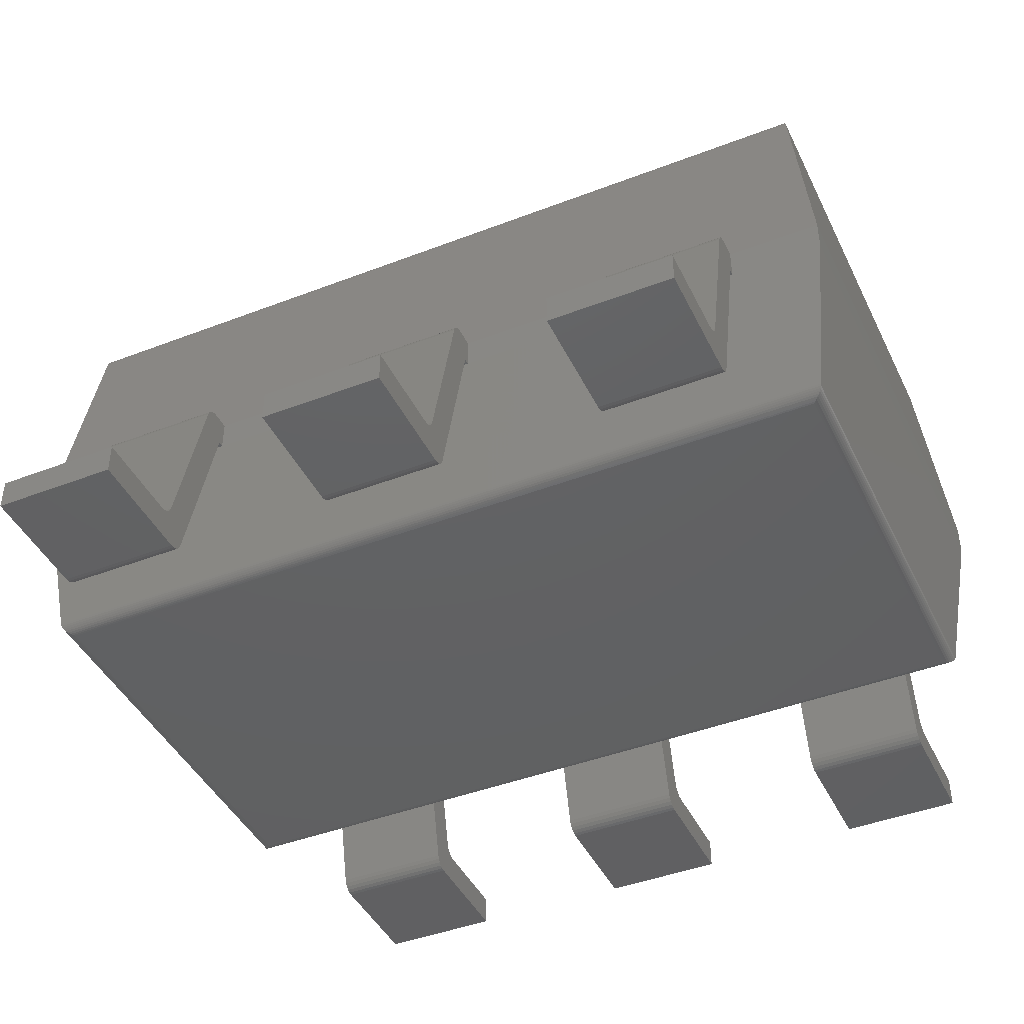
<metadata>
{"format":"stl","ext":"stl","renderer":"f3d","projection":"perspective","resolution":1024,"background":"white","views":[{"elev":-43.3,"azim":-65.5,"up":"+Z"}]}
</metadata>
<code>
# stl→obj: 403 verts, 778 faces
v -0.8 1.45 0.6485
v -0.7248 -1.375 0.1095
v -0.8 -1.45 0.6485
v -0.7248 1.375 0.1095
v 0.7248 -1.375 0.1095
v 0.8 -1.45 0.6485
v -0.7231 -1.373 0.1023
v -0.7202 -1.37 0.09557
v -0.7231 1.373 0.1023
v -0.716 -1.366 0.08949
v -0.7202 1.37 0.09557
v -0.7108 -1.361 0.08428
v -0.716 1.366 0.08949
v -0.7047 -1.355 0.08011
v -0.7108 1.361 0.08428
v -0.698 -1.348 0.07711
v -0.7047 1.355 0.08011
v -0.6917 -1.342 0.07553
v -0.698 1.348 0.07711
v -0.6852 -1.335 0.075
v -0.6917 1.342 0.07553
v -0.6852 1.335 0.075
v -0.8 1.45 0.7485
v -0.8 -1.45 0.7485
v 0.7248 1.375 0.1095
v 0.8 1.45 0.6485
v 0.7231 -1.373 0.1023
v 0.7202 -1.37 0.09557
v 0.716 -1.366 0.08949
v 0.7108 -1.361 0.08428
v 0.7047 -1.355 0.08011
v 0.698 -1.348 0.07711
v 0.6917 -1.342 0.07553
v 0.6852 -1.335 0.075
v 0.8 -1.45 0.7485
v 0.6852 1.335 0.075
v 0.6988 1.349 0.0774
v 0.7088 1.359 0.08268
v 0.7163 1.366 0.08985
v 0.7209 1.371 0.09694
v 0.7234 1.373 0.103
v -0.724 -1.374 1.415
v -0.724 1.374 1.415
v 0.8 1.45 0.7485
v 0.724 -1.374 1.415
v -0.7225 1.373 1.422
v -0.7225 -1.373 1.422
v -0.7198 1.37 1.429
v -0.7198 -1.37 1.429
v -0.7158 1.366 1.435
v -0.7158 -1.366 1.435
v -0.7107 1.361 1.44
v -0.7107 -1.361 1.44
v -0.7048 1.355 1.444
v -0.7048 -1.355 1.444
v -0.6981 -1.348 1.448
v -0.6981 1.348 1.448
v -0.6913 -1.341 1.449
v -0.6913 1.341 1.449
v -0.6843 -1.334 1.45
v -0.6843 1.334 1.45
v 0.724 1.374 1.415
v 0.7225 -1.373 1.422
v 0.7198 -1.37 1.429
v 0.7158 -1.366 1.435
v 0.7107 -1.361 1.44
v 0.7048 -1.355 1.444
v 0.6981 -1.348 1.448
v 0.6913 -1.341 1.449
v 0.6843 -1.334 1.45
v -0.5609 0.8912 1.45
v -0.5437 0.8729 1.45
v -0.5226 0.8595 1.45
v -0.573 0.9132 1.45
v -0.4987 0.8518 1.45
v -0.4737 0.8502 1.45
v -0.4491 0.8549 1.45
v -0.4264 0.8656 1.45
v -0.4071 0.8815 1.45
v -0.4491 1.045 1.45
v -0.4264 1.034 1.45
v -0.4737 1.05 1.45
v -0.4987 1.048 1.45
v -0.5226 1.04 1.45
v -0.5437 1.027 1.45
v -0.5609 1.009 1.45
v -0.573 0.9868 1.45
v -0.5792 0.9625 1.45
v -0.5792 0.9375 1.45
v 0.6843 1.334 1.45
v -0.3831 0.9749 1.45
v -0.38 0.95 1.45
v -0.3924 0.9982 1.45
v -0.4071 1.018 1.45
v -0.3924 0.9018 1.45
v -0.3831 0.9251 1.45
v 0.6968 1.347 1.448
v 0.7071 1.357 1.443
v 0.7147 1.365 1.436
v 0.7194 1.369 1.429
v 0.7225 1.372 1.422
v 0.7234 1.373 1.418
v -0.4491 0.8549 1.305
v -0.4737 0.8502 1.305
v -0.4264 0.8656 1.305
v -0.4071 0.8815 1.305
v -0.3831 0.9749 1.305
v -0.38 0.95 1.305
v -0.3924 0.9018 1.305
v -0.3924 0.9982 1.305
v -0.4071 1.018 1.305
v -0.3831 0.9251 1.305
v -0.4264 1.034 1.305
v -0.4491 1.045 1.305
v -0.4737 1.05 1.305
v -0.4987 1.048 1.305
v -0.5226 1.04 1.305
v -0.5437 1.027 1.305
v -0.5609 1.009 1.305
v -0.573 0.9868 1.305
v -0.5792 0.9625 1.305
v -0.5792 0.9375 1.305
v -0.573 0.9132 1.305
v -0.5609 0.8912 1.305
v -0.5437 0.8729 1.305
v -0.5226 0.8595 1.305
v -0.4987 0.8518 1.305
v -1.093 1.15 0.1
v -1.4 1.15 0.1
v -1.4 0.75 0.1
v -1.093 0.75 0.1
v -1.014 1.15 0
v -1.4 1.15 0
v -0.9889 1.15 0.00695
v -1.001 1.15 0.001769
v -1.08 1.15 0.1018
v -0.9785 1.15 0.01518
v -1.068 1.15 0.107
v -1.057 1.15 0.1152
v -0.9658 1.15 0.03827
v -0.9706 1.15 0.02587
v -1.049 1.15 0.1259
v -1.044 1.15 0.1383
v -0.8185 1.15 0.6485
v -0.9064 1.15 0.7102
v -0.871 1.15 0.7467
v -0.9016 1.15 0.7226
v -0.8937 1.15 0.7333
v -0.8833 1.15 0.7415
v -0.8578 1.15 0.7485
v -0.8 1.15 0.7485
v -0.8 1.15 0.6485
v -1.08 0.75 0.1018
v -1.068 0.75 0.107
v -1.057 0.75 0.1152
v -1.049 0.75 0.1259
v -1.044 0.75 0.1383
v -1.4 0.75 0
v -1.014 0.75 0
v -1.001 0.75 0.001769
v -0.9889 0.75 0.00695
v -0.9785 0.75 0.01518
v -0.9706 0.75 0.02587
v -0.9658 0.75 0.03827
v -0.9064 0.75 0.7102
v -0.8185 0.75 0.6485
v -0.8937 0.75 0.7333
v -0.9016 0.75 0.7226
v -0.871 0.75 0.7467
v -0.8833 0.75 0.7415
v -0.8578 0.75 0.7485
v -0.8 0.75 0.6485
v -0.8 0.75 0.7485
v 1.093 1.15 0.1
v 1.093 0.75 0.1
v 1.4 0.75 0.1
v 1.4 1.15 0.1
v 0.9706 1.15 0.02587
v 0.9889 1.15 0.00695
v 0.9785 1.15 0.01518
v 1.001 1.15 0.001769
v 0.9658 1.15 0.03827
v 1.014 1.15 0
v 1.057 1.15 0.1152
v 1.068 1.15 0.107
v 1.049 1.15 0.1259
v 1.08 1.15 0.1018
v 1.044 1.15 0.1383
v 1.4 1.15 0
v 0.8 1.15 0.7485
v 0.8185 1.15 0.6485
v 0.8 1.15 0.6485
v 0.8578 1.15 0.7485
v 0.9064 1.15 0.7102
v 0.9016 1.15 0.7226
v 0.8833 1.15 0.7415
v 0.871 1.15 0.7467
v 0.8937 1.15 0.7333
v 1.08 0.75 0.1018
v 1.068 0.75 0.107
v 1.057 0.75 0.1152
v 1.049 0.75 0.1259
v 1.044 0.75 0.1383
v 1.4 0.75 0
v 0.9785 0.75 0.01518
v 0.9889 0.75 0.00695
v 0.9706 0.75 0.02587
v 1.001 0.75 0.001769
v 0.9658 0.75 0.03827
v 1.014 0.75 0
v 0.8 0.75 0.6485
v 0.8185 0.75 0.6485
v 0.8 0.75 0.7485
v 0.8578 0.75 0.7485
v 0.9064 0.75 0.7102
v 0.9016 0.75 0.7226
v 0.871 0.75 0.7467
v 0.8833 0.75 0.7415
v 0.8937 0.75 0.7333
v -1.4 0.2 0.1
v -1.4 -0.2 0.1
v -1.093 -0.2 0.1
v -1.093 0.2 0.1
v -1.014 0.2 0
v -1.4 0.2 0
v -0.9889 0.2 0.00695
v -1.001 0.2 0.001769
v -1.08 0.2 0.1018
v -0.9785 0.2 0.01518
v -1.068 0.2 0.107
v -1.057 0.2 0.1152
v -0.9658 0.2 0.03827
v -0.9706 0.2 0.02587
v -1.049 0.2 0.1259
v -1.044 0.2 0.1383
v -0.8185 0.2 0.6485
v -0.9064 0.2 0.7102
v -0.871 0.2 0.7467
v -0.9016 0.2 0.7226
v -0.8937 0.2 0.7333
v -0.8833 0.2 0.7415
v -0.8578 0.2 0.7485
v -0.8 0.2 0.7485
v -0.8 0.2 0.6485
v -1.08 -0.2 0.1018
v -1.068 -0.2 0.107
v -1.057 -0.2 0.1152
v -1.049 -0.2 0.1259
v -1.044 -0.2 0.1383
v -1.4 -0.2 0
v -1.014 -0.2 0
v -1.001 -0.2 0.001769
v -0.9889 -0.2 0.00695
v -0.9785 -0.2 0.01518
v -0.9706 -0.2 0.02587
v -0.9658 -0.2 0.03827
v -0.9064 -0.2 0.7102
v -0.8185 -0.2 0.6485
v -0.8937 -0.2 0.7333
v -0.9016 -0.2 0.7226
v -0.871 -0.2 0.7467
v -0.8833 -0.2 0.7415
v -0.8578 -0.2 0.7485
v -0.8 -0.2 0.6485
v -0.8 -0.2 0.7485
v 1.4 0.2 0.1
v 1.093 0.2 0.1
v 1.093 -0.2 0.1
v 1.4 -0.2 0.1
v 0.9706 0.2 0.02587
v 0.9889 0.2 0.00695
v 0.9785 0.2 0.01518
v 1.001 0.2 0.001769
v 0.9658 0.2 0.03827
v 1.014 0.2 0
v 1.057 0.2 0.1152
v 1.068 0.2 0.107
v 1.049 0.2 0.1259
v 1.08 0.2 0.1018
v 1.044 0.2 0.1383
v 1.4 0.2 0
v 0.8 0.2 0.7485
v 0.8185 0.2 0.6485
v 0.8 0.2 0.6485
v 0.8578 0.2 0.7485
v 0.9064 0.2 0.7102
v 0.9016 0.2 0.7226
v 0.8833 0.2 0.7415
v 0.871 0.2 0.7467
v 0.8937 0.2 0.7333
v 1.08 -0.2 0.1018
v 1.068 -0.2 0.107
v 1.057 -0.2 0.1152
v 1.049 -0.2 0.1259
v 1.044 -0.2 0.1383
v 1.4 -0.2 0
v 0.9785 -0.2 0.01518
v 0.9889 -0.2 0.00695
v 0.9706 -0.2 0.02587
v 1.001 -0.2 0.001769
v 0.9658 -0.2 0.03827
v 1.014 -0.2 0
v 0.8 -0.2 0.6485
v 0.8185 -0.2 0.6485
v 0.8 -0.2 0.7485
v 0.8578 -0.2 0.7485
v 0.9064 -0.2 0.7102
v 0.9016 -0.2 0.7226
v 0.871 -0.2 0.7467
v 0.8833 -0.2 0.7415
v 0.8937 -0.2 0.7333
v -1.4 -0.75 0.1
v -1.4 -1.15 0.1
v -1.093 -1.15 0.1
v -1.093 -0.75 0.1
v -1.014 -0.75 0
v -1.4 -0.75 0
v -0.9889 -0.75 0.00695
v -1.001 -0.75 0.001769
v -1.08 -0.75 0.1018
v -0.9785 -0.75 0.01518
v -1.068 -0.75 0.107
v -1.057 -0.75 0.1152
v -0.9658 -0.75 0.03827
v -0.9706 -0.75 0.02587
v -1.049 -0.75 0.1259
v -1.044 -0.75 0.1383
v -0.8185 -0.75 0.6485
v -0.9064 -0.75 0.7102
v -0.871 -0.75 0.7467
v -0.9016 -0.75 0.7226
v -0.8937 -0.75 0.7333
v -0.8833 -0.75 0.7415
v -0.8578 -0.75 0.7485
v -0.8 -0.75 0.7485
v -0.8 -0.75 0.6485
v -1.08 -1.15 0.1018
v -1.068 -1.15 0.107
v -1.057 -1.15 0.1152
v -1.049 -1.15 0.1259
v -1.044 -1.15 0.1383
v -1.4 -1.15 0
v -1.014 -1.15 0
v -1.001 -1.15 0.001769
v -0.9889 -1.15 0.00695
v -0.9785 -1.15 0.01518
v -0.9706 -1.15 0.02587
v -0.9658 -1.15 0.03827
v -0.9064 -1.15 0.7102
v -0.8185 -1.15 0.6485
v -0.8937 -1.15 0.7333
v -0.9016 -1.15 0.7226
v -0.871 -1.15 0.7467
v -0.8833 -1.15 0.7415
v -0.8578 -1.15 0.7485
v -0.8 -1.15 0.6485
v -0.8 -1.15 0.7485
v 1.4 -0.75 0.1
v 1.093 -0.75 0.1
v 1.093 -1.15 0.1
v 1.4 -1.15 0.1
v 0.9706 -0.75 0.02587
v 0.9889 -0.75 0.00695
v 0.9785 -0.75 0.01518
v 1.001 -0.75 0.001769
v 0.9658 -0.75 0.03827
v 1.014 -0.75 0
v 1.057 -0.75 0.1152
v 1.068 -0.75 0.107
v 1.049 -0.75 0.1259
v 1.08 -0.75 0.1018
v 1.044 -0.75 0.1383
v 1.4 -0.75 0
v 0.8 -0.75 0.7485
v 0.8185 -0.75 0.6485
v 0.8 -0.75 0.6485
v 0.8578 -0.75 0.7485
v 0.9064 -0.75 0.7102
v 0.9016 -0.75 0.7226
v 0.8833 -0.75 0.7415
v 0.871 -0.75 0.7467
v 0.8937 -0.75 0.7333
v 1.08 -1.15 0.1018
v 1.068 -1.15 0.107
v 1.057 -1.15 0.1152
v 1.049 -1.15 0.1259
v 1.044 -1.15 0.1383
v 1.4 -1.15 0
v 0.9785 -1.15 0.01518
v 0.9889 -1.15 0.00695
v 0.9706 -1.15 0.02587
v 1.001 -1.15 0.001769
v 0.9658 -1.15 0.03827
v 1.014 -1.15 0
v 0.8 -1.15 0.6485
v 0.8185 -1.15 0.6485
v 0.8 -1.15 0.7485
v 0.8578 -1.15 0.7485
v 0.9064 -1.15 0.7102
v 0.9016 -1.15 0.7226
v 0.871 -1.15 0.7467
v 0.8833 -1.15 0.7415
v 0.8937 -1.15 0.7333
f 1 2 3
f 4 2 1
f 3 2 5
f 6 3 5
f 7 2 4
f 8 7 9
f 7 4 9
f 10 8 11
f 8 9 11
f 12 10 13
f 10 11 13
f 14 12 15
f 12 13 15
f 16 14 17
f 14 15 17
f 18 16 19
f 16 17 19
f 20 18 21
f 18 19 21
f 20 21 22
f 23 1 3
f 23 3 24
f 25 4 1
f 25 1 26
f 27 2 7
f 27 5 2
f 28 7 8
f 28 27 7
f 29 8 10
f 29 10 12
f 29 28 8
f 30 12 14
f 30 29 12
f 31 14 16
f 31 30 14
f 32 16 18
f 32 31 16
f 33 18 20
f 33 32 18
f 34 33 20
f 3 6 35
f 24 3 35
f 6 5 25
f 26 6 25
f 20 22 36
f 34 20 36
f 36 22 21
f 37 19 17
f 37 21 19
f 37 36 21
f 38 17 15
f 38 37 17
f 39 13 11
f 39 15 13
f 39 38 15
f 40 11 9
f 40 39 11
f 41 9 4
f 41 40 9
f 25 41 4
f 24 42 43
f 23 24 43
f 44 26 1
f 44 1 23
f 33 34 36
f 31 32 37
f 32 33 37
f 33 36 37
f 30 31 38
f 31 37 38
f 28 29 39
f 29 30 39
f 30 38 39
f 27 28 40
f 28 39 40
f 5 27 41
f 27 40 41
f 5 41 25
f 6 26 44
f 35 6 44
f 45 42 24
f 45 24 35
f 46 42 47
f 46 43 42
f 48 47 49
f 48 46 47
f 50 49 51
f 50 48 49
f 52 51 53
f 52 50 51
f 54 53 55
f 54 55 56
f 54 52 53
f 57 56 58
f 57 54 56
f 59 58 60
f 59 57 58
f 61 59 60
f 23 43 44
f 44 43 62
f 62 45 35
f 62 35 44
f 47 42 63
f 42 45 63
f 49 47 64
f 47 63 64
f 51 49 65
f 53 51 65
f 49 64 65
f 55 53 66
f 53 65 66
f 56 55 67
f 55 66 67
f 58 56 68
f 56 67 68
f 60 58 69
f 58 68 69
f 60 69 70
f 71 60 72
f 73 72 60
f 74 60 71
f 75 73 60
f 76 75 60
f 77 60 70
f 77 76 60
f 78 77 70
f 79 78 70
f 61 80 81
f 61 82 80
f 61 83 82
f 61 84 83
f 61 85 84
f 61 86 85
f 61 87 86
f 61 88 87
f 61 89 88
f 90 91 92
f 90 93 91
f 90 94 93
f 90 81 94
f 90 95 79
f 90 96 95
f 90 92 96
f 90 61 81
f 90 79 70
f 61 60 89
f 89 60 74
f 59 61 90
f 54 57 97
f 57 59 97
f 59 90 97
f 52 54 98
f 54 97 98
f 50 52 99
f 52 98 99
f 48 50 100
f 50 99 100
f 46 48 101
f 48 100 101
f 43 46 102
f 46 101 102
f 43 102 62
f 90 70 69
f 97 68 67
f 97 69 68
f 97 90 69
f 98 67 66
f 98 97 67
f 99 66 65
f 99 98 66
f 100 65 64
f 100 99 65
f 101 64 63
f 101 100 64
f 102 63 45
f 102 101 63
f 62 102 45
f 103 104 77
f 105 103 77
f 104 76 77
f 105 77 78
f 106 105 79
f 107 108 91
f 105 78 79
f 108 92 91
f 109 106 95
f 106 79 95
f 110 107 93
f 111 110 93
f 107 91 93
f 112 109 96
f 109 95 96
f 111 93 94
f 108 112 92
f 112 96 92
f 113 111 81
f 114 113 81
f 111 94 81
f 115 114 80
f 114 81 80
f 116 115 82
f 115 80 82
f 116 82 83
f 117 116 84
f 118 117 84
f 116 83 84
f 118 84 85
f 119 118 86
f 120 119 86
f 118 85 86
f 120 86 87
f 120 87 88
f 121 120 88
f 122 121 88
f 122 88 89
f 122 89 74
f 123 122 74
f 124 123 74
f 124 74 71
f 125 124 72
f 124 71 72
f 126 125 73
f 125 72 73
f 127 126 75
f 126 73 75
f 104 127 76
f 127 75 76
f 123 124 125
f 104 126 127
f 121 122 123
f 103 126 104
f 119 120 121
f 112 106 109
f 116 117 118
f 116 118 119
f 116 123 125
f 116 121 123
f 116 119 121
f 108 125 126
f 108 103 105
f 108 105 106
f 108 126 103
f 108 116 125
f 108 106 112
f 114 108 107
f 114 115 116
f 114 116 108
f 111 107 110
f 111 113 114
f 111 114 107
f 128 129 130
f 128 130 131
f 128 132 133
f 128 133 129
f 134 135 132
f 136 132 128
f 137 134 132
f 138 132 136
f 139 132 138
f 140 141 137
f 140 137 132
f 140 132 139
f 142 140 139
f 143 140 142
f 144 143 145
f 146 147 148
f 146 148 149
f 150 145 147
f 150 144 145
f 150 147 146
f 151 152 144
f 151 144 150
f 144 140 143
f 136 131 153
f 136 128 131
f 138 153 154
f 138 136 153
f 139 154 155
f 139 138 154
f 142 155 156
f 142 156 157
f 142 139 155
f 143 142 157
f 129 133 158
f 129 158 130
f 158 159 131
f 130 158 131
f 159 160 161
f 131 159 153
f 159 161 162
f 153 159 154
f 154 159 155
f 162 163 164
f 159 162 164
f 155 159 164
f 155 164 156
f 156 164 157
f 165 157 166
f 167 168 169
f 170 167 169
f 168 165 171
f 165 166 171
f 169 168 171
f 166 172 173
f 171 166 173
f 157 164 166
f 158 133 132
f 159 158 132
f 160 159 135
f 159 132 135
f 161 160 134
f 162 161 134
f 160 135 134
f 162 134 137
f 163 162 141
f 162 137 141
f 164 163 140
f 163 141 140
f 144 164 140
f 166 164 144
f 172 166 152
f 166 144 152
f 172 152 151
f 173 172 151
f 143 157 165
f 145 143 165
f 151 171 173
f 151 150 171
f 147 165 168
f 147 145 165
f 148 168 167
f 148 167 170
f 148 147 168
f 149 148 170
f 146 170 169
f 146 149 170
f 150 169 171
f 150 146 169
f 174 175 176
f 177 174 176
f 178 179 180
f 181 179 178
f 182 181 178
f 183 181 182
f 184 183 182
f 185 183 184
f 186 184 182
f 187 183 185
f 188 186 182
f 174 183 187
f 189 183 174
f 177 189 174
f 190 191 192
f 193 191 190
f 194 188 191
f 194 191 193
f 195 194 193
f 196 193 197
f 196 195 193
f 198 195 196
f 182 191 188
f 199 175 187
f 175 174 187
f 200 199 185
f 199 187 185
f 201 200 184
f 200 185 184
f 202 201 186
f 203 202 186
f 201 184 186
f 203 186 188
f 204 189 177
f 176 204 177
f 205 206 207
f 207 206 208
f 207 208 209
f 209 208 210
f 209 210 201
f 201 210 200
f 209 201 202
f 200 210 199
f 209 202 203
f 199 210 175
f 175 210 204
f 175 204 176
f 211 212 213
f 213 212 214
f 212 203 215
f 214 212 215
f 214 215 216
f 217 214 218
f 214 216 218
f 218 216 219
f 203 212 209
f 204 210 189
f 210 183 189
f 181 210 208
f 181 183 210
f 179 208 206
f 179 181 208
f 180 206 205
f 180 179 206
f 178 205 207
f 178 207 209
f 178 180 205
f 182 178 209
f 182 209 191
f 191 209 212
f 212 211 191
f 211 192 191
f 190 192 211
f 190 211 213
f 215 203 188
f 215 188 194
f 190 213 214
f 193 190 214
f 216 215 195
f 215 194 195
f 219 216 198
f 216 195 198
f 218 219 196
f 219 198 196
f 217 218 197
f 218 196 197
f 214 217 193
f 217 197 193
f 220 221 222
f 223 220 222
f 223 224 225
f 223 225 220
f 226 227 224
f 228 224 223
f 229 226 224
f 230 224 228
f 231 224 230
f 232 233 229
f 232 229 224
f 232 224 231
f 234 232 231
f 235 232 234
f 236 235 237
f 238 239 240
f 238 240 241
f 242 237 239
f 242 236 237
f 242 239 238
f 243 244 236
f 243 236 242
f 236 232 235
f 228 222 245
f 228 223 222
f 230 245 246
f 230 228 245
f 231 246 247
f 231 230 246
f 234 247 248
f 234 248 249
f 234 231 247
f 235 234 249
f 220 225 221
f 225 250 221
f 250 251 222
f 221 250 222
f 251 252 253
f 222 251 245
f 251 253 254
f 245 251 246
f 246 251 247
f 254 255 256
f 251 254 256
f 247 251 256
f 247 256 248
f 248 256 249
f 257 249 258
f 259 260 261
f 262 259 261
f 260 257 263
f 257 258 263
f 261 260 263
f 258 264 265
f 263 258 265
f 249 256 258
f 251 250 225
f 251 225 224
f 252 251 227
f 251 224 227
f 253 252 226
f 254 253 226
f 252 227 226
f 254 226 229
f 255 254 233
f 254 229 233
f 256 255 232
f 255 233 232
f 236 256 232
f 258 256 236
f 264 258 244
f 258 236 244
f 265 264 244
f 265 244 243
f 235 249 257
f 237 235 257
f 243 263 265
f 243 242 263
f 239 257 260
f 239 237 257
f 240 260 259
f 240 259 262
f 240 239 260
f 241 240 262
f 238 262 261
f 238 241 262
f 242 261 263
f 242 238 261
f 266 267 268
f 266 268 269
f 270 271 272
f 273 271 270
f 274 273 270
f 275 273 274
f 276 275 274
f 277 275 276
f 278 276 274
f 279 275 277
f 280 278 274
f 267 275 279
f 281 275 267
f 266 281 267
f 282 283 284
f 285 283 282
f 286 280 283
f 286 283 285
f 287 286 285
f 288 285 289
f 288 287 285
f 290 287 288
f 274 283 280
f 291 268 279
f 268 267 279
f 292 291 277
f 291 279 277
f 293 292 276
f 292 277 276
f 294 293 278
f 295 294 278
f 293 276 278
f 295 278 280
f 269 281 266
f 269 296 281
f 297 298 299
f 299 298 300
f 299 300 301
f 301 300 302
f 301 302 293
f 293 302 292
f 301 293 294
f 292 302 291
f 301 294 295
f 291 302 268
f 268 302 296
f 268 296 269
f 303 304 305
f 305 304 306
f 304 295 307
f 306 304 307
f 306 307 308
f 309 306 310
f 306 308 310
f 310 308 311
f 295 304 301
f 296 302 275
f 296 275 281
f 273 302 300
f 273 275 302
f 271 300 298
f 271 273 300
f 272 298 297
f 272 271 298
f 270 297 299
f 270 299 301
f 270 272 297
f 274 270 301
f 274 301 283
f 283 301 304
f 304 303 283
f 303 284 283
f 282 284 305
f 284 303 305
f 307 295 280
f 307 280 286
f 285 282 305
f 285 305 306
f 308 307 287
f 307 286 287
f 311 308 290
f 308 287 290
f 310 311 288
f 311 290 288
f 309 310 289
f 310 288 289
f 306 309 285
f 309 289 285
f 312 313 314
f 315 312 314
f 315 316 317
f 315 317 312
f 318 319 316
f 320 316 315
f 321 318 316
f 322 316 320
f 323 316 322
f 324 325 321
f 324 321 316
f 324 316 323
f 326 324 323
f 327 324 326
f 328 327 329
f 330 331 332
f 330 332 333
f 334 329 331
f 334 328 329
f 334 331 330
f 335 336 328
f 335 328 334
f 328 324 327
f 320 314 337
f 320 315 314
f 322 337 338
f 322 320 337
f 323 338 339
f 323 322 338
f 326 339 340
f 326 340 341
f 326 323 339
f 327 326 341
f 312 317 313
f 317 342 313
f 342 343 314
f 313 342 314
f 343 344 345
f 314 343 337
f 343 345 346
f 337 343 338
f 338 343 339
f 346 347 348
f 343 346 348
f 339 343 348
f 339 348 340
f 340 348 341
f 349 341 350
f 351 352 353
f 354 351 353
f 352 349 355
f 349 350 355
f 353 352 355
f 350 356 357
f 355 350 357
f 341 348 350
f 343 342 317
f 343 317 316
f 344 343 319
f 343 316 319
f 345 344 318
f 346 345 318
f 344 319 318
f 346 318 321
f 347 346 325
f 346 321 325
f 348 347 324
f 347 325 324
f 328 348 324
f 350 348 328
f 356 350 336
f 350 328 336
f 357 356 336
f 357 336 335
f 327 341 349
f 329 327 349
f 335 355 357
f 335 334 355
f 331 349 352
f 331 329 349
f 332 352 351
f 332 351 354
f 332 331 352
f 333 332 354
f 330 354 353
f 330 333 354
f 334 353 355
f 334 330 353
f 358 359 360
f 358 360 361
f 362 363 364
f 365 363 362
f 366 365 362
f 367 365 366
f 368 367 366
f 369 367 368
f 370 368 366
f 371 367 369
f 372 370 366
f 359 367 371
f 373 367 359
f 358 373 359
f 374 375 376
f 377 375 374
f 378 372 375
f 378 375 377
f 379 378 377
f 380 377 381
f 380 379 377
f 382 379 380
f 366 375 372
f 383 360 371
f 360 359 371
f 384 383 369
f 383 371 369
f 385 384 368
f 384 369 368
f 386 385 370
f 387 386 370
f 385 368 370
f 387 370 372
f 361 373 358
f 361 388 373
f 389 390 391
f 391 390 392
f 391 392 393
f 393 392 394
f 393 394 385
f 385 394 384
f 393 385 386
f 384 394 383
f 393 386 387
f 383 394 360
f 360 394 388
f 360 388 361
f 395 396 397
f 397 396 398
f 396 387 399
f 398 396 399
f 398 399 400
f 401 398 402
f 398 400 402
f 402 400 403
f 387 396 393
f 388 394 367
f 388 367 373
f 365 394 392
f 365 367 394
f 363 392 390
f 363 365 392
f 364 390 389
f 364 363 390
f 362 389 391
f 362 391 393
f 362 364 389
f 366 362 393
f 366 393 375
f 375 393 396
f 396 395 375
f 395 376 375
f 374 376 397
f 376 395 397
f 399 387 372
f 399 372 378
f 377 374 397
f 377 397 398
f 400 399 379
f 399 378 379
f 403 400 382
f 400 379 382
f 402 403 380
f 403 382 380
f 401 402 381
f 402 380 381
f 398 401 377
f 401 381 377

</code>
